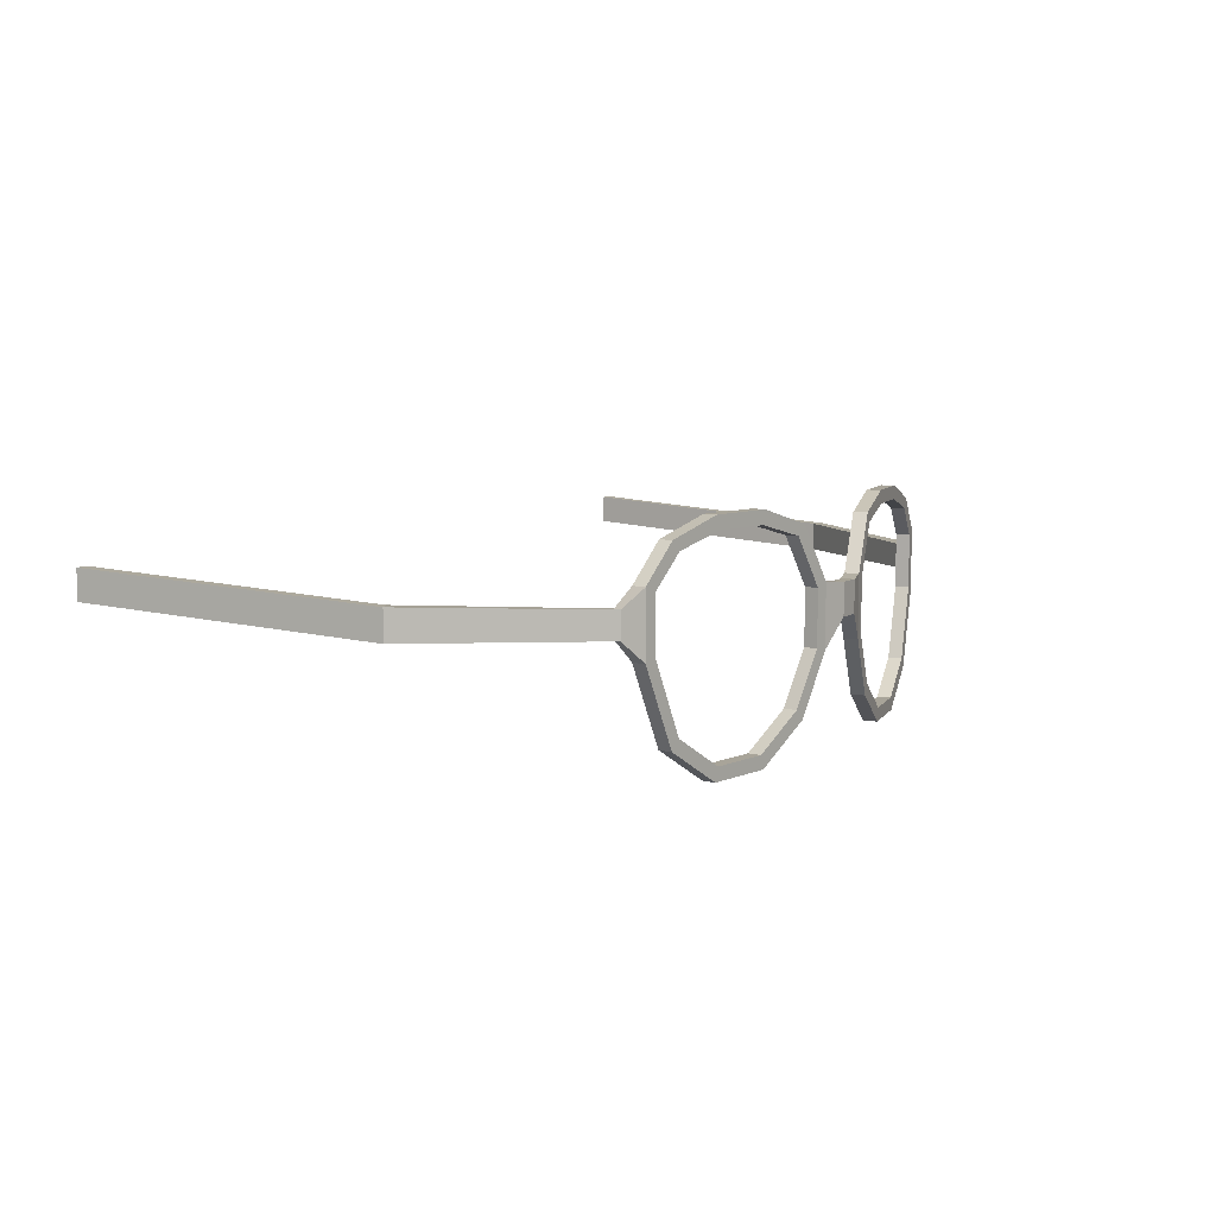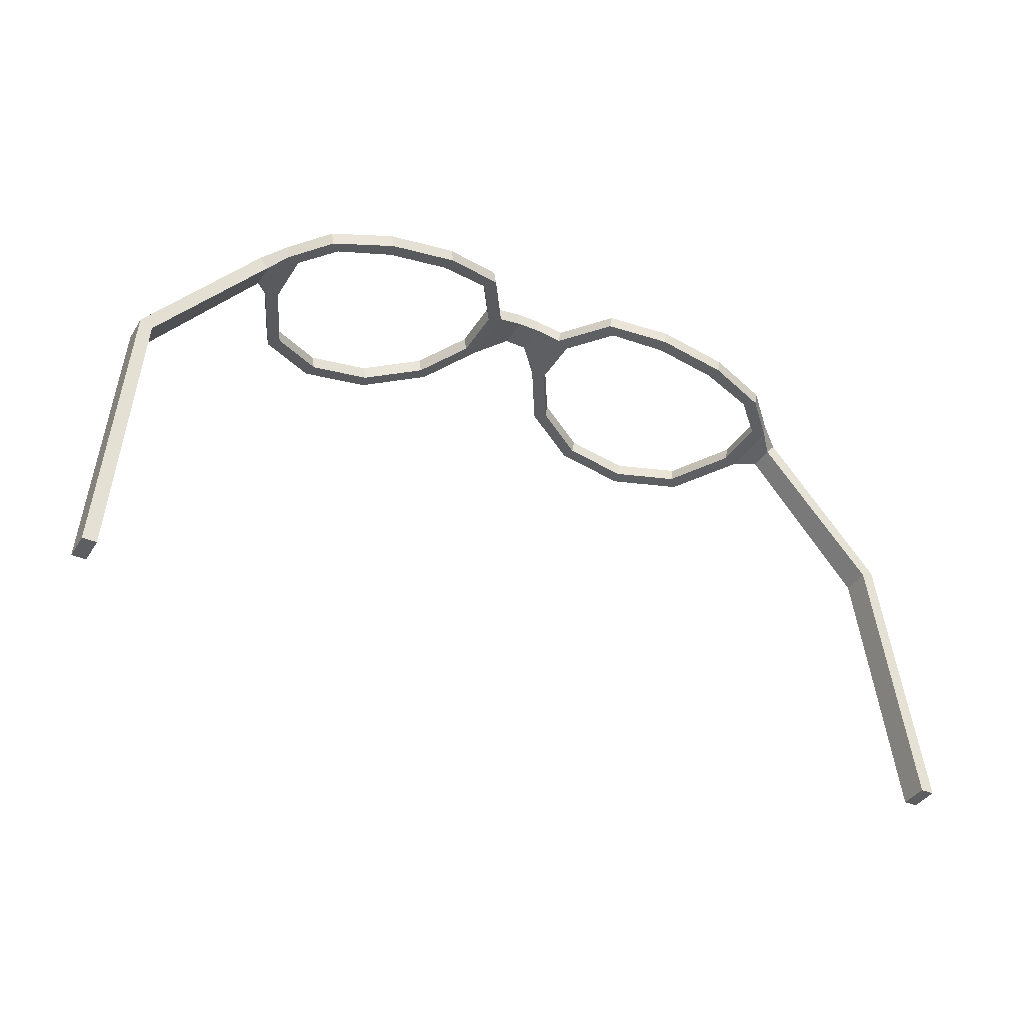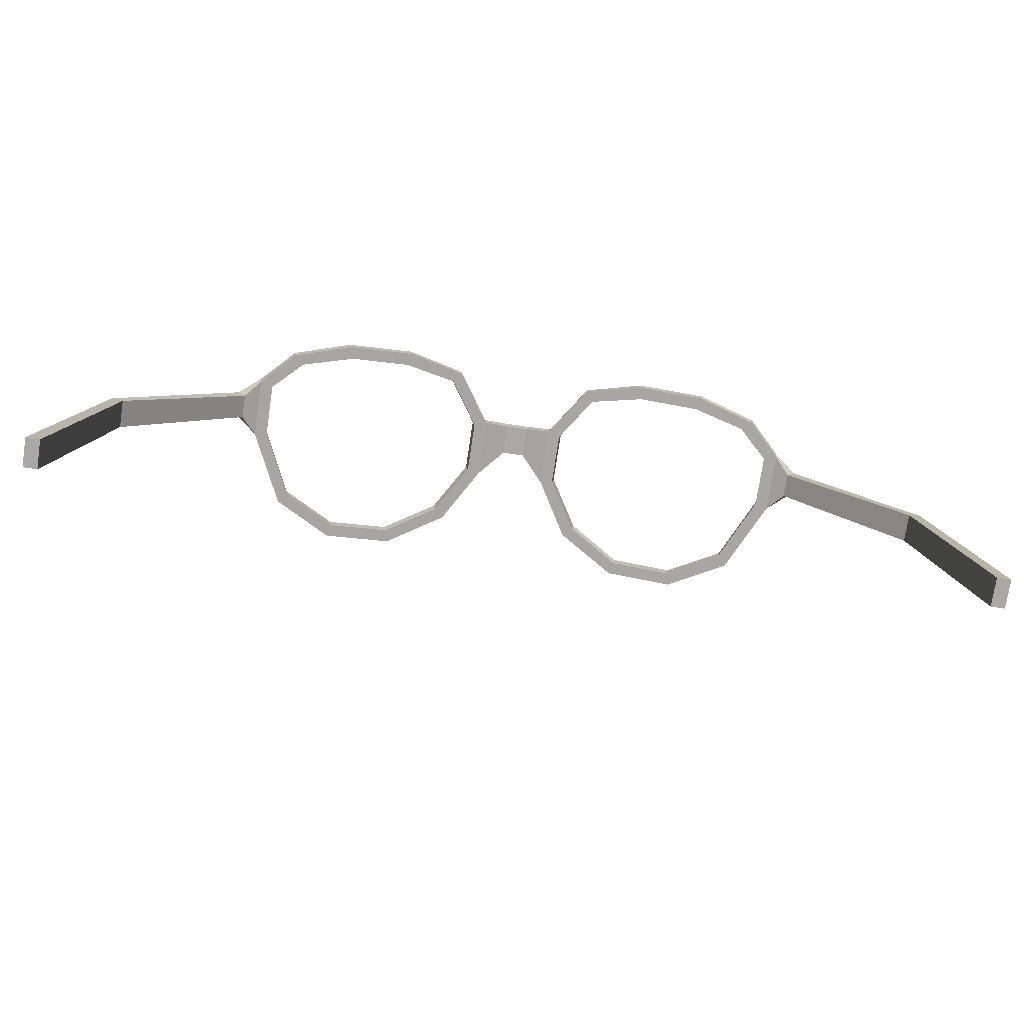
<metadata>
{"format":"obj","ext":"obj","renderer":"f3d","projection":"perspective","resolution":1024,"background":"white","views":[{"elev":7.1,"azim":-61.6,"up":"+Y"},{"elev":-38.0,"azim":151.5,"up":"+Z"},{"elev":-75.1,"azim":171.5,"up":"+Z"}]}
</metadata>
<code>
g Glasses1
v 0.03117 0.001899 0.09234
v 0.03117 -0.02034 0.09234
v 0.03215 -0.02034 0.09786
v 0.03215 0.001899 0.09786
v 0.04402 0.02168 0.09008
v 0.03117 0.001899 0.09234
v 0.03215 0.001899 0.09786
v 0.04499 0.02168 0.09559
v 0.06627 0.02711 0.08615
v 0.04402 0.02168 0.09008
v 0.04499 0.02168 0.09559
v 0.06724 0.02711 0.09167
v 0.09196 0.02711 0.08162
v 0.06627 0.02711 0.08615
v 0.06724 0.02711 0.09167
v 0.09293 0.02711 0.08714
v 0.1142 0.02168 0.0777
v 0.09196 0.02711 0.08162
v 0.09293 0.02711 0.08714
v 0.1152 0.02168 0.08321
v 0.1271 0.009507 0.07543
v 0.1142 0.02168 0.0777
v 0.1152 0.02168 0.08321
v 0.128 0.009507 0.08095
v 0.1271 -0.01273 0.07543
v 0.1271 0.009507 0.07543
v 0.128 0.009507 0.08095
v 0.128 -0.01273 0.08095
v 0.1142 -0.0413 0.0777
v 0.1271 -0.01273 0.07543
v 0.128 -0.01273 0.08095
v 0.1152 -0.0413 0.08321
v 0.09196 -0.05435 0.08162
v 0.1142 -0.0413 0.0777
v 0.1152 -0.0413 0.08321
v 0.09293 -0.05435 0.08714
v 0.06627 -0.05435 0.08615
v 0.09196 -0.05435 0.08162
v 0.09293 -0.05435 0.08714
v 0.06724 -0.05435 0.09167
v 0.04402 -0.0413 0.09008
v 0.06627 -0.05435 0.08615
v 0.06724 -0.05435 0.09167
v 0.04499 -0.0413 0.09559
v 0.03117 -0.02034 0.09234
v 0.04402 -0.0413 0.09008
v 0.04499 -0.0413 0.09559
v 0.03215 -0.02034 0.09786
v 0.03215 0.001899 0.09786
v 0.03215 -0.02034 0.09786
v 0.02682 -0.02149 0.0988
v 0.02682 0.003654 0.0988
v 0.04499 0.02168 0.09559
v 0.04109 0.02564 0.09628
v 0.06724 0.02711 0.09167
v 0.06581 0.03252 0.09192
v 0.09293 0.02711 0.08714
v 0.09436 0.03252 0.08689
v 0.1152 0.02168 0.08321
v 0.1191 0.02564 0.08253
v 0.128 0.009507 0.08095
v 0.1334 0.01144 0.08001
v 0.128 -0.01273 0.08095
v 0.1334 -0.01389 0.08001
v 0.1152 -0.0413 0.08321
v 0.1191 -0.04526 0.08253
v 0.09293 -0.05435 0.08714
v 0.09436 -0.05976 0.08689
v 0.06724 -0.05435 0.09167
v 0.06581 -0.05976 0.09192
v 0.04499 -0.0413 0.09559
v 0.04109 -0.04526 0.09628
v 0.03215 -0.02034 0.09786
v 0.02682 -0.02149 0.0988
v 0.04109 0.02564 0.09628
v 0.02682 0.003654 0.0988
v 0.02585 0.003654 0.09328
v 0.04012 0.02564 0.09076
v 0.06581 0.03252 0.09192
v 0.04109 0.02564 0.09628
v 0.04012 0.02564 0.09076
v 0.06484 0.03252 0.0864
v 0.09436 0.03252 0.08689
v 0.06581 0.03252 0.09192
v 0.06484 0.03252 0.0864
v 0.09339 0.03252 0.08137
v 0.1191 0.02564 0.08253
v 0.09436 0.03252 0.08689
v 0.09339 0.03252 0.08137
v 0.1181 0.02564 0.07701
v 0.1334 0.01144 0.08001
v 0.1191 0.02564 0.08253
v 0.1181 0.02564 0.07701
v 0.1324 0.01144 0.0745
v 0.2001 0.003134 -0.1019
v 0.2001 0.01487 -0.1019
v 0.1945 0.01487 -0.1019
v 0.1945 0.003134 -0.1019
v 0.1191 -0.04526 0.08253
v 0.1334 -0.01389 0.08001
v 0.1324 -0.01389 0.0745
v 0.1181 -0.04526 0.07701
v 0.09436 -0.05976 0.08689
v 0.1191 -0.04526 0.08253
v 0.1181 -0.04526 0.07701
v 0.09339 -0.05976 0.08137
v 0.06581 -0.05976 0.09192
v 0.09436 -0.05976 0.08689
v 0.09339 -0.05976 0.08137
v 0.06484 -0.05976 0.0864
v 0.04109 -0.04526 0.09628
v 0.06581 -0.05976 0.09192
v 0.06484 -0.05976 0.0864
v 0.04012 -0.04526 0.09076
v 0.02682 -0.02149 0.0988
v 0.04109 -0.04526 0.09628
v 0.04012 -0.04526 0.09076
v 0.02585 -0.02149 0.09328
v 0.02585 0.003654 0.09328
v 0.02585 -0.02149 0.09328
v 0.03117 -0.02034 0.09234
v 0.03117 0.001899 0.09234
v 0.04012 0.02564 0.09076
v 0.04402 0.02168 0.09008
v 0.06484 0.03252 0.0864
v 0.06627 0.02711 0.08615
v 0.09339 0.03252 0.08137
v 0.09196 0.02711 0.08162
v 0.1181 0.02564 0.07701
v 0.1142 0.02168 0.0777
v 0.1324 0.01144 0.0745
v 0.1271 0.009507 0.07543
v 0.1324 -0.01389 0.0745
v 0.1271 -0.01273 0.07543
v 0.1181 -0.04526 0.07701
v 0.1142 -0.0413 0.0777
v 0.09339 -0.05976 0.08137
v 0.09196 -0.05435 0.08162
v 0.06484 -0.05976 0.0864
v 0.06627 -0.05435 0.08615
v 0.04012 -0.04526 0.09076
v 0.04402 -0.0413 0.09008
v 0.02585 -0.02149 0.09328
v 0.03117 -0.02034 0.09234
v 0.02682 0.003654 0.0988
v 0.02682 -0.02149 0.0988
v 0.01596 -0.01032 0.1014
v 0.01596 0.002719 0.1014
v 0.02682 -0.02149 0.0988
v 0.02585 -0.02149 0.09328
v 0.01541 -0.01035 0.09592
v 0.01596 -0.01032 0.1014
v 0.02585 -0.02149 0.09328
v 0.02585 0.003654 0.09328
v 0.01541 0.002649 0.09592
v 0.01541 -0.01035 0.09592
v 0.02585 0.003654 0.09328
v 0.02682 0.003654 0.0988
v 0.01596 0.002719 0.1014
v 0.01541 0.002649 0.09592
v 0.1334 -0.01389 0.08001
v 0.1334 0.01144 0.08001
v 0.1423 0.004708 0.0755
v 0.1423 -0.005628 0.0755
v 0.1334 0.01144 0.08001
v 0.1324 0.01144 0.0745
v 0.1387 0.004467 0.07121
v 0.1423 0.004708 0.0755
v 0.1324 0.01144 0.0745
v 0.1324 -0.01389 0.0745
v 0.1387 -0.005733 0.07121
v 0.1387 0.004467 0.07121
v 0.1324 -0.01389 0.0745
v 0.1334 -0.01389 0.08001
v 0.1423 -0.005628 0.0755
v 0.1387 -0.005733 0.07121
v 0.1423 -0.005628 0.0755
v 0.1423 0.004708 0.0755
v 0.1898 0.007161 0.01559
v 0.1898 -0.004568 0.01559
v 0.1423 0.004708 0.0755
v 0.1387 0.004467 0.07121
v 0.1847 0.007217 0.01322
v 0.1898 0.007161 0.01559
v 0.1387 0.004467 0.07121
v 0.1387 -0.005733 0.07121
v 0.1847 -0.004513 0.01322
v 0.1847 0.007217 0.01322
v 0.1387 -0.005733 0.07121
v 0.1423 -0.005628 0.0755
v 0.1898 -0.004568 0.01559
v 0.1847 -0.004513 0.01322
v 0.1898 -0.004568 0.01559
v 0.1898 0.007161 0.01559
v 0.2001 0.01487 -0.1019
v 0.2001 0.003134 -0.1019
v 0.1898 0.007161 0.01559
v 0.1847 0.007217 0.01322
v 0.1945 0.01487 -0.1019
v 0.2001 0.01487 -0.1019
v 0.1847 0.007217 0.01322
v 0.1847 -0.004513 0.01322
v 0.1945 0.003134 -0.1019
v 0.1945 0.01487 -0.1019
v 0.1847 -0.004513 0.01322
v 0.1898 -0.004568 0.01559
v 0.2001 0.003134 -0.1019
v 0.1945 0.003134 -0.1019
v -0.009611 0.001899 0.09234
v -0.01058 0.001899 0.09786
v -0.01058 -0.02034 0.09786
v -0.00961 -0.02034 0.09234
v -0.02246 0.02168 0.09008
v -0.02343 0.02168 0.09559
v -0.01058 0.001899 0.09786
v -0.009611 0.001899 0.09234
v -0.04471 0.02711 0.08615
v -0.04568 0.02711 0.09167
v -0.02343 0.02168 0.09559
v -0.02246 0.02168 0.09008
v -0.0704 0.02711 0.08162
v -0.07137 0.02711 0.08714
v -0.04568 0.02711 0.09167
v -0.04471 0.02711 0.08615
v -0.09265 0.02168 0.0777
v -0.09362 0.02168 0.08321
v -0.07137 0.02711 0.08714
v -0.0704 0.02711 0.08162
v -0.1055 0.009507 0.07543
v -0.1065 0.009507 0.08095
v -0.09362 0.02168 0.08321
v -0.09265 0.02168 0.0777
v -0.1055 -0.01273 0.07543
v -0.1065 -0.01273 0.08095
v -0.1065 0.009507 0.08095
v -0.1055 0.009507 0.07543
v -0.09265 -0.0413 0.0777
v -0.09362 -0.0413 0.08321
v -0.1065 -0.01273 0.08095
v -0.1055 -0.01273 0.07543
v -0.0704 -0.05435 0.08162
v -0.07137 -0.05435 0.08714
v -0.09362 -0.0413 0.08321
v -0.09265 -0.0413 0.0777
v -0.04471 -0.05435 0.08615
v -0.04568 -0.05435 0.09167
v -0.07137 -0.05435 0.08714
v -0.0704 -0.05435 0.08162
v -0.02246 -0.0413 0.09008
v -0.02343 -0.0413 0.09559
v -0.04568 -0.05435 0.09167
v -0.04471 -0.05435 0.08615
v -0.00961 -0.02034 0.09234
v -0.01058 -0.02034 0.09786
v -0.02343 -0.0413 0.09559
v -0.02246 -0.0413 0.09008
v -0.01058 0.001899 0.09786
v -0.005256 -0.02149 0.0988
v -0.01058 -0.02034 0.09786
v -0.005256 0.003654 0.0988
v -0.02343 0.02168 0.09559
v -0.01953 0.02564 0.09628
v -0.04568 0.02711 0.09167
v -0.04425 0.03252 0.09192
v -0.07137 0.02711 0.08714
v -0.0728 0.03252 0.08689
v -0.09362 0.02168 0.08321
v -0.09752 0.02564 0.08253
v -0.1065 0.009507 0.08095
v -0.1118 0.01144 0.08001
v -0.1065 -0.01273 0.08095
v -0.1118 -0.01389 0.08001
v -0.09362 -0.0413 0.08321
v -0.09752 -0.04526 0.08253
v -0.07137 -0.05435 0.08714
v -0.0728 -0.05976 0.08689
v -0.04568 -0.05435 0.09167
v -0.04425 -0.05976 0.09192
v -0.02343 -0.0413 0.09559
v -0.01953 -0.04526 0.09628
v -0.01058 -0.02034 0.09786
v -0.005256 -0.02149 0.0988
v -0.01953 0.02564 0.09628
v -0.01856 0.02564 0.09076
v -0.004283 0.003654 0.09328
v -0.005256 0.003654 0.0988
v -0.04425 0.03252 0.09192
v -0.04328 0.03252 0.0864
v -0.01856 0.02564 0.09076
v -0.01953 0.02564 0.09628
v -0.0728 0.03252 0.08689
v -0.07183 0.03252 0.08137
v -0.04328 0.03252 0.0864
v -0.04425 0.03252 0.09192
v -0.09752 0.02564 0.08253
v -0.09655 0.02564 0.07701
v -0.07183 0.03252 0.08137
v -0.0728 0.03252 0.08689
v -0.1118 0.01144 0.08001
v -0.1108 0.01144 0.0745
v -0.09655 0.02564 0.07701
v -0.09752 0.02564 0.08253
v -0.1785 0.003134 -0.1019
v -0.1729 0.003134 -0.1019
v -0.1729 0.01487 -0.1019
v -0.1785 0.01487 -0.1019
v -0.09752 -0.04526 0.08253
v -0.09655 -0.04526 0.07701
v -0.1108 -0.01389 0.0745
v -0.1118 -0.01389 0.08001
v -0.0728 -0.05976 0.08689
v -0.07183 -0.05976 0.08137
v -0.09655 -0.04526 0.07701
v -0.09752 -0.04526 0.08253
v -0.04425 -0.05976 0.09192
v -0.04328 -0.05976 0.0864
v -0.07183 -0.05976 0.08137
v -0.0728 -0.05976 0.08689
v -0.01953 -0.04526 0.09628
v -0.01856 -0.04526 0.09076
v -0.04328 -0.05976 0.0864
v -0.04425 -0.05976 0.09192
v -0.005256 -0.02149 0.0988
v -0.004283 -0.02149 0.09328
v -0.01856 -0.04526 0.09076
v -0.01953 -0.04526 0.09628
v -0.004283 0.003654 0.09328
v -0.00961 -0.02034 0.09234
v -0.004283 -0.02149 0.09328
v -0.009611 0.001899 0.09234
v -0.01856 0.02564 0.09076
v -0.02246 0.02168 0.09008
v -0.04328 0.03252 0.0864
v -0.04471 0.02711 0.08615
v -0.07183 0.03252 0.08137
v -0.0704 0.02711 0.08162
v -0.09655 0.02564 0.07701
v -0.09265 0.02168 0.0777
v -0.1108 0.01144 0.0745
v -0.1055 0.009507 0.07543
v -0.1108 -0.01389 0.0745
v -0.1055 -0.01273 0.07543
v -0.09655 -0.04526 0.07701
v -0.09265 -0.0413 0.0777
v -0.07183 -0.05976 0.08137
v -0.0704 -0.05435 0.08162
v -0.04328 -0.05976 0.0864
v -0.04471 -0.05435 0.08615
v -0.01856 -0.04526 0.09076
v -0.02246 -0.0413 0.09008
v -0.004283 -0.02149 0.09328
v -0.00961 -0.02034 0.09234
v -0.005256 0.003654 0.0988
v 0.005603 0.002719 0.1014
v 0.005603 -0.01032 0.1014
v -0.005256 -0.02149 0.0988
v -0.005256 -0.02149 0.0988
v 0.005603 -0.01032 0.1014
v 0.006151 -0.01035 0.09592
v -0.004283 -0.02149 0.09328
v -0.004283 -0.02149 0.09328
v 0.006151 -0.01035 0.09592
v 0.006148 0.002649 0.09592
v -0.004283 0.003654 0.09328
v -0.004283 0.003654 0.09328
v 0.006148 0.002649 0.09592
v 0.005603 0.002719 0.1014
v -0.005256 0.003654 0.0988
v -0.1118 -0.01389 0.08001
v -0.1208 -0.005628 0.0755
v -0.1208 0.004708 0.0755
v -0.1118 0.01144 0.08001
v -0.1118 0.01144 0.08001
v -0.1208 0.004708 0.0755
v -0.1172 0.004467 0.07121
v -0.1108 0.01144 0.0745
v -0.1108 0.01144 0.0745
v -0.1172 0.004467 0.07121
v -0.1172 -0.005868 0.07121
v -0.1108 -0.01389 0.0745
v -0.1108 -0.01389 0.0745
v -0.1172 -0.005868 0.07121
v -0.1208 -0.005628 0.0755
v -0.1118 -0.01389 0.08001
v -0.1208 -0.005628 0.0755
v -0.1682 -0.004568 0.01559
v -0.1682 0.007161 0.01559
v -0.1208 0.004708 0.0755
v -0.1208 0.004708 0.0755
v -0.1682 0.007161 0.01559
v -0.1632 0.007217 0.01322
v -0.1172 0.004467 0.07121
v -0.1172 0.004467 0.07121
v -0.1632 0.007217 0.01322
v -0.1632 -0.004513 0.01322
v -0.1172 -0.005868 0.07121
v -0.1172 -0.005868 0.07121
v -0.1632 -0.004513 0.01322
v -0.1682 -0.004568 0.01559
v -0.1208 -0.005628 0.0755
v -0.1682 -0.004568 0.01559
v -0.1785 0.003134 -0.1019
v -0.1785 0.01487 -0.1019
v -0.1682 0.007161 0.01559
v -0.1682 0.007161 0.01559
v -0.1785 0.01487 -0.1019
v -0.1729 0.01487 -0.1019
v -0.1632 0.007217 0.01322
v -0.1632 0.007217 0.01322
v -0.1729 0.01487 -0.1019
v -0.1729 0.003134 -0.1019
v -0.1632 -0.004513 0.01322
v -0.1632 -0.004513 0.01322
v -0.1729 0.003134 -0.1019
v -0.1785 0.003134 -0.1019
v -0.1682 -0.004568 0.01559
v 0.005603 0.002719 0.1014
v 0.01596 0.002719 0.1014
v 0.01596 -0.01032 0.1014
v 0.005603 -0.01032 0.1014
v 0.005603 -0.01032 0.1014
v 0.01596 -0.01032 0.1014
v 0.01541 -0.01035 0.09592
v 0.006151 -0.01035 0.09592
v 0.006151 -0.01035 0.09592
v 0.01541 -0.01035 0.09592
v 0.01541 0.002649 0.09592
v 0.006148 0.002649 0.09592
v 0.006148 0.002649 0.09592
v 0.01541 0.002649 0.09592
v 0.01596 0.002719 0.1014
v 0.005603 0.002719 0.1014
g Glasses1_0
f 3 2 1
f 4 3 1
f 7 6 5
f 8 7 5
f 11 10 9
f 12 11 9
f 15 14 13
f 16 15 13
f 19 18 17
f 20 19 17
f 23 22 21
f 24 23 21
f 27 26 25
f 28 27 25
f 31 30 29
f 32 31 29
f 35 34 33
f 36 35 33
f 39 38 37
f 40 39 37
f 43 42 41
f 44 43 41
f 47 46 45
f 48 47 45
f 51 50 49
f 52 51 49
f 52 49 53
f 54 52 53
f 54 53 55
f 56 54 55
f 56 55 57
f 58 56 57
f 58 57 59
f 60 58 59
f 60 59 61
f 62 60 61
f 62 61 63
f 64 62 63
f 64 63 65
f 66 64 65
f 66 65 67
f 68 66 67
f 68 67 69
f 70 68 69
f 70 69 71
f 72 70 71
f 72 71 73
f 74 72 73
f 77 76 75
f 78 77 75
f 81 80 79
f 82 81 79
f 85 84 83
f 86 85 83
f 89 88 87
f 90 89 87
f 93 92 91
f 94 93 91
f 97 96 95
f 98 97 95
f 101 100 99
f 102 101 99
f 105 104 103
f 106 105 103
f 109 108 107
f 110 109 107
f 113 112 111
f 114 113 111
f 117 116 115
f 118 117 115
f 121 120 119
f 122 121 119
f 122 119 123
f 124 122 123
f 124 123 125
f 126 124 125
f 126 125 127
f 128 126 127
f 128 127 129
f 130 128 129
f 130 129 131
f 132 130 131
f 132 131 133
f 134 132 133
f 134 133 135
f 136 134 135
f 136 135 137
f 138 136 137
f 138 137 139
f 140 138 139
f 140 139 141
f 142 140 141
f 142 141 143
f 144 142 143
f 147 146 145
f 148 147 145
f 151 150 149
f 152 151 149
f 155 154 153
f 156 155 153
f 159 158 157
f 160 159 157
f 163 162 161
f 164 163 161
f 167 166 165
f 168 167 165
f 171 170 169
f 172 171 169
f 175 174 173
f 176 175 173
f 179 178 177
f 180 179 177
f 183 182 181
f 184 183 181
f 187 186 185
f 188 187 185
f 191 190 189
f 192 191 189
f 195 194 193
f 196 195 193
f 199 198 197
f 200 199 197
f 203 202 201
f 204 203 201
f 207 206 205
f 208 207 205
f 211 210 209
f 212 211 209
f 215 214 213
f 216 215 213
f 219 218 217
f 220 219 217
f 223 222 221
f 224 223 221
f 227 226 225
f 228 227 225
f 231 230 229
f 232 231 229
f 235 234 233
f 236 235 233
f 239 238 237
f 240 239 237
f 243 242 241
f 244 243 241
f 247 246 245
f 248 247 245
f 251 250 249
f 252 251 249
f 255 254 253
f 256 255 253
f 259 258 257
f 258 260 257
f 257 260 261
f 260 262 261
f 261 262 263
f 262 264 263
f 263 264 265
f 264 266 265
f 265 266 267
f 266 268 267
f 267 268 269
f 268 270 269
f 269 270 271
f 270 272 271
f 271 272 273
f 272 274 273
f 273 274 275
f 274 276 275
f 275 276 277
f 276 278 277
f 277 278 279
f 278 280 279
f 279 280 281
f 280 282 281
f 285 284 283
f 286 285 283
f 289 288 287
f 290 289 287
f 293 292 291
f 294 293 291
f 297 296 295
f 298 297 295
f 301 300 299
f 302 301 299
f 305 304 303
f 306 305 303
f 309 308 307
f 310 309 307
f 313 312 311
f 314 313 311
f 317 316 315
f 318 317 315
f 321 320 319
f 322 321 319
f 325 324 323
f 326 325 323
f 329 328 327
f 328 330 327
f 327 330 331
f 330 332 331
f 331 332 333
f 332 334 333
f 333 334 335
f 334 336 335
f 335 336 337
f 336 338 337
f 337 338 339
f 338 340 339
f 339 340 341
f 340 342 341
f 341 342 343
f 342 344 343
f 343 344 345
f 344 346 345
f 345 346 347
f 346 348 347
f 347 348 349
f 348 350 349
f 349 350 351
f 350 352 351
f 355 354 353
f 356 355 353
f 359 358 357
f 360 359 357
f 363 362 361
f 364 363 361
f 367 366 365
f 368 367 365
f 371 370 369
f 372 371 369
f 375 374 373
f 376 375 373
f 379 378 377
f 380 379 377
f 383 382 381
f 384 383 381
f 387 386 385
f 388 387 385
f 391 390 389
f 392 391 389
f 395 394 393
f 396 395 393
f 399 398 397
f 400 399 397
f 403 402 401
f 404 403 401
f 407 406 405
f 408 407 405
f 411 410 409
f 412 411 409
f 415 414 413
f 416 415 413
f 419 418 417
f 420 419 417
f 423 422 421
f 424 423 421
f 427 426 425
f 428 427 425
f 431 430 429
f 432 431 429

</code>
